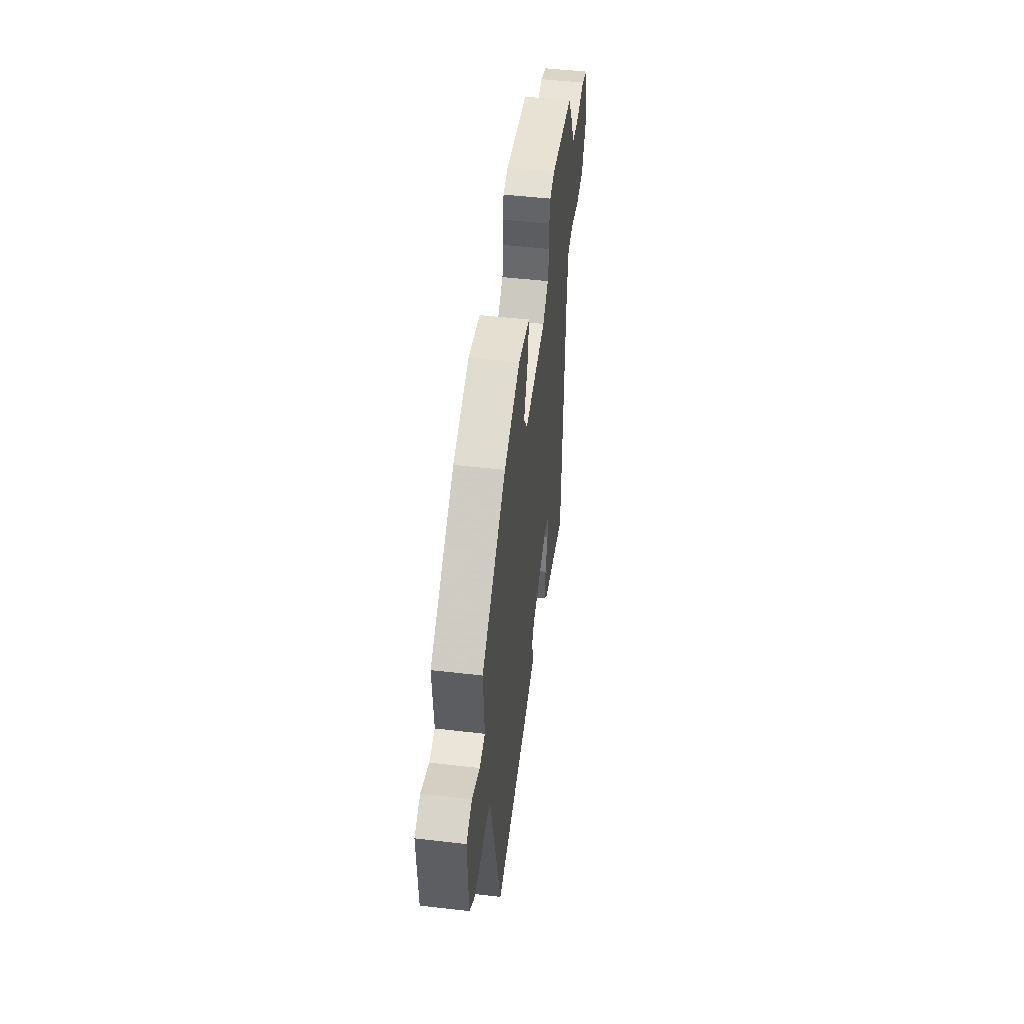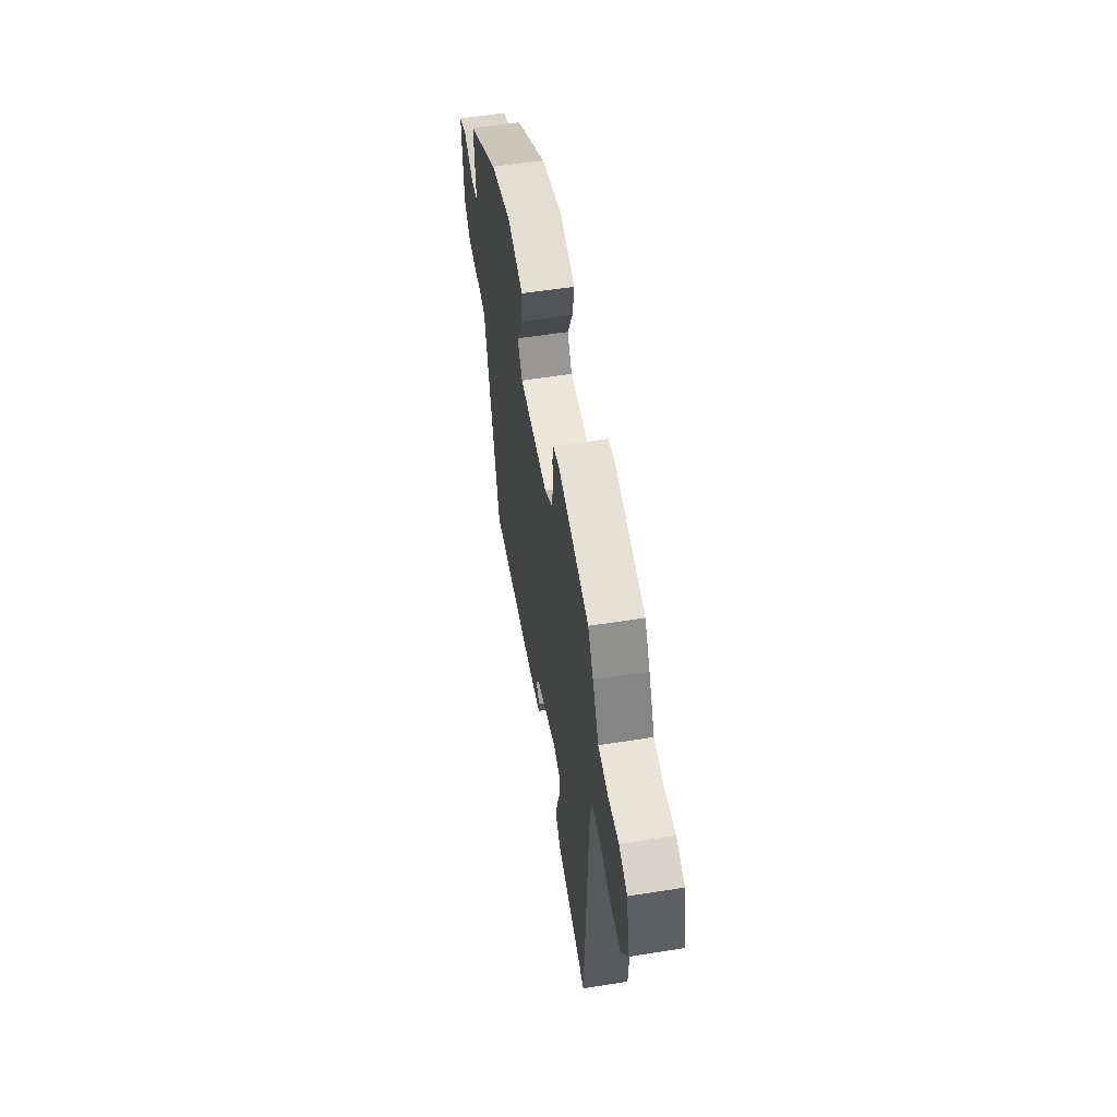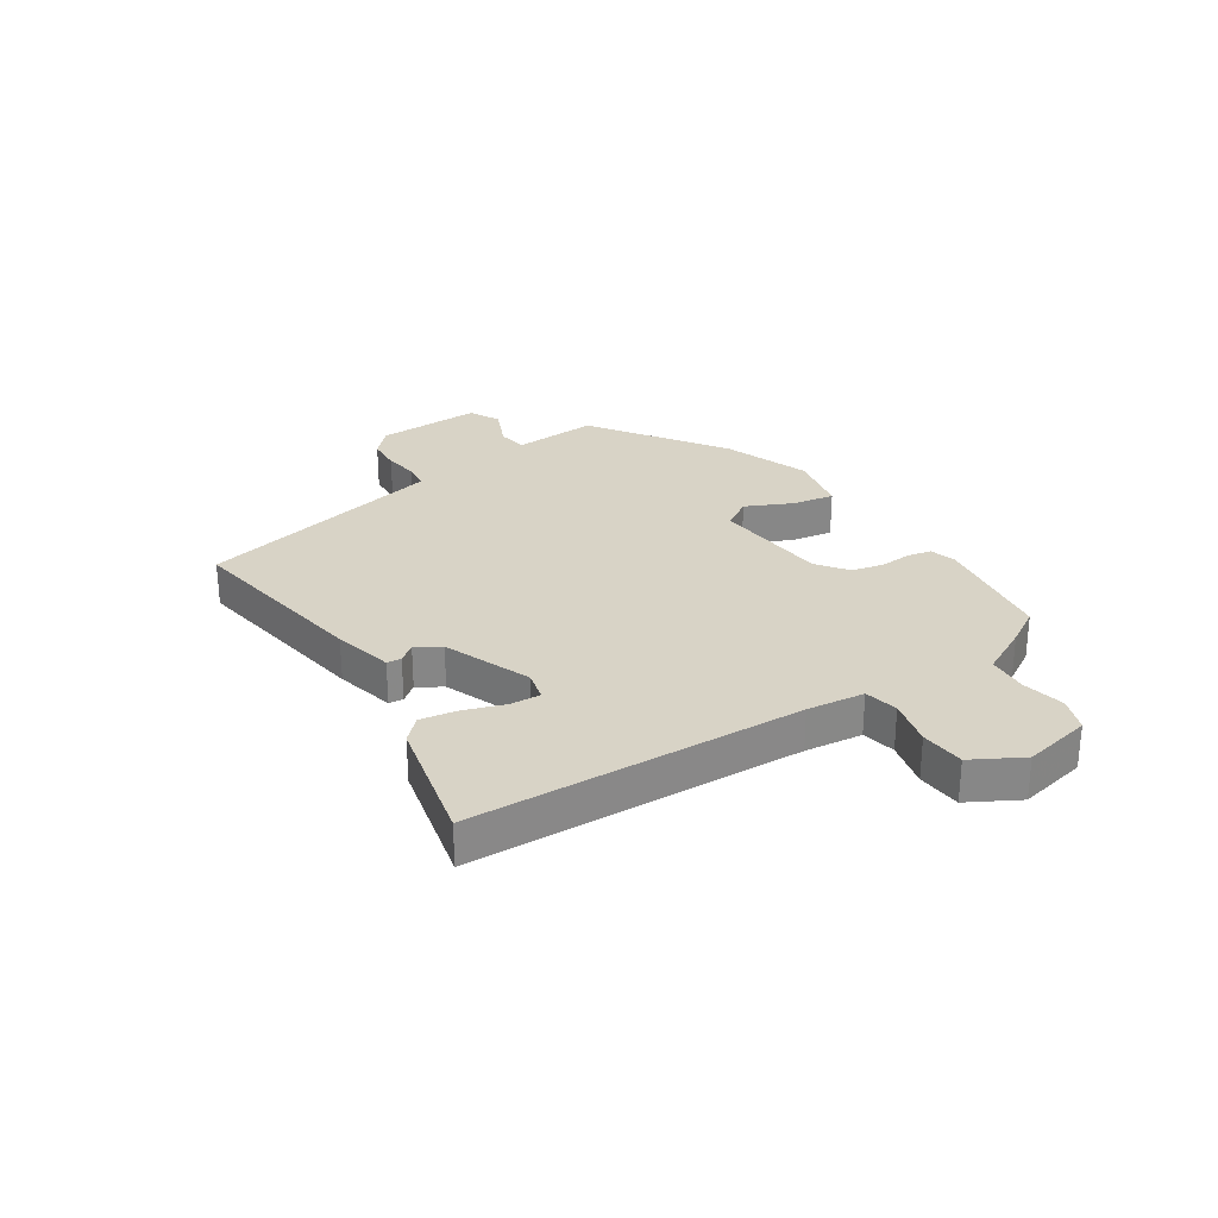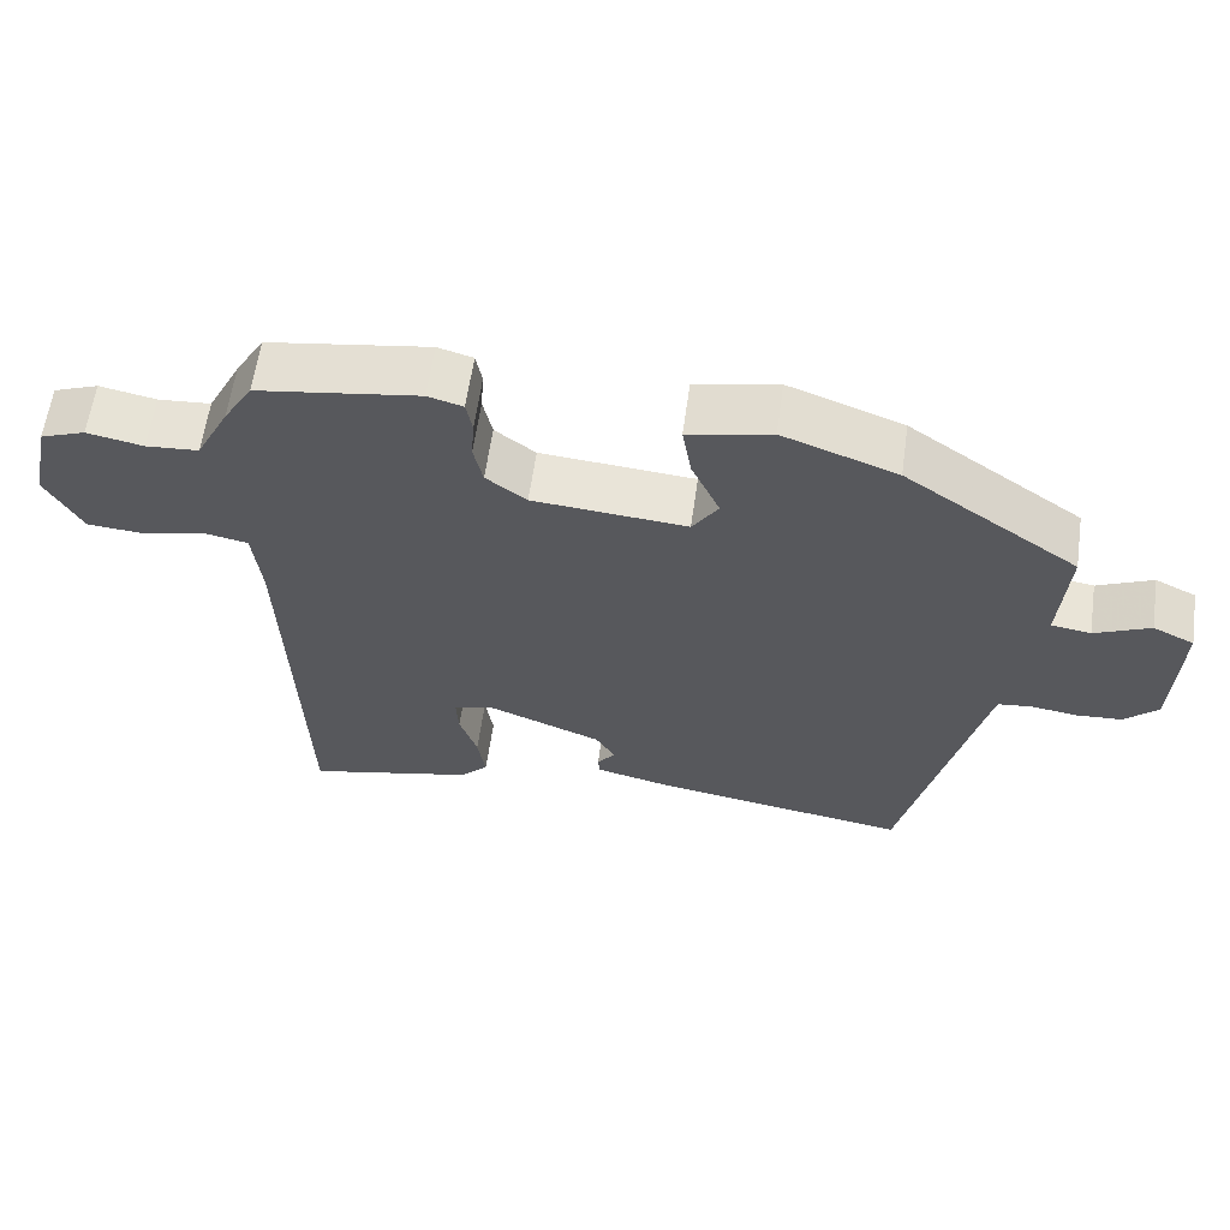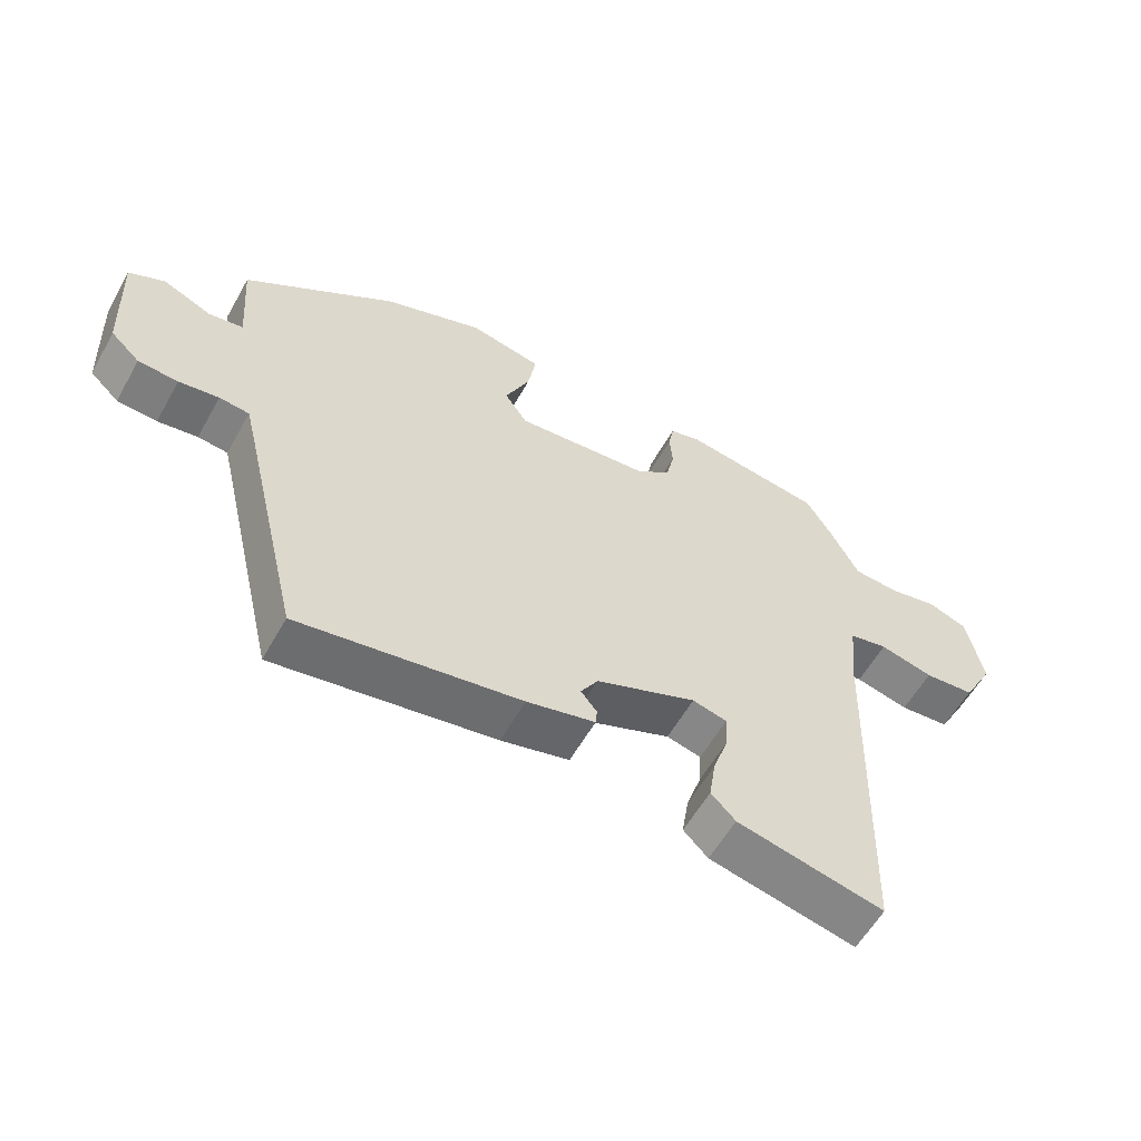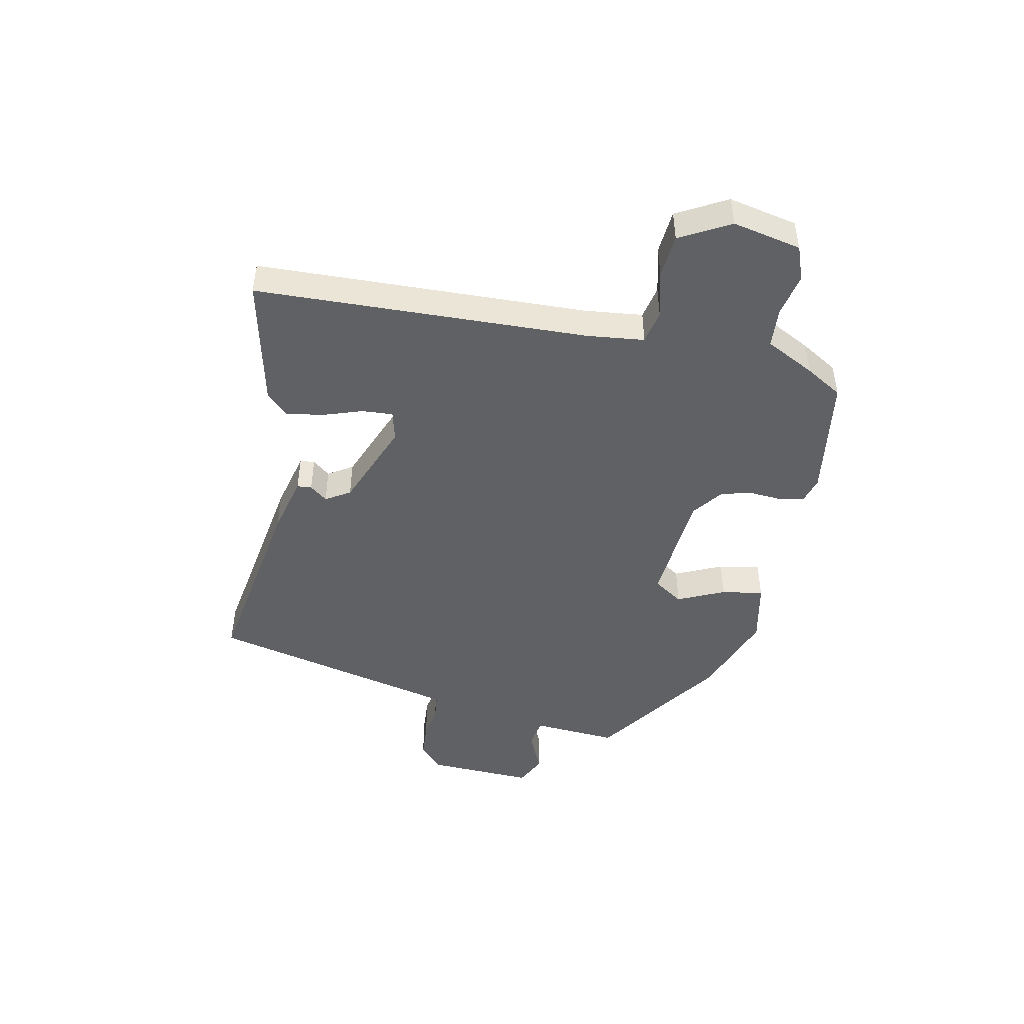
<metadata>
{"format":"obj","ext":"obj","renderer":"f3d","projection":"perspective","resolution":1024,"background":"white","views":[{"elev":48.8,"azim":97.4,"up":"+Z"},{"elev":56.2,"azim":-99.4,"up":"+Z"},{"elev":28.0,"azim":-122.9,"up":"+Y"},{"elev":60.7,"azim":8.0,"up":"+Z"},{"elev":-58.0,"azim":150.8,"up":"+Z"},{"elev":-46.4,"azim":-101.5,"up":"+Y"}]}
</metadata>
<code>
v 0.305 0.07 0.45
v 0.533 0.07 0.293
v 0.522 0.07 0.145
v 0.574 0.07 0.137
v 0.647 0.07 0.169
v 0.701 0.07 0.143
v 0.693 0.07 -0.041
v 0.649 0.07 -0.082
v 0.589 0.07 -0.086
v 0.529 0.07 -0.077
v 0.484 0.07 -0.082
v 0.473 0.07 -0.126
v 0.38 0.07 -0.515
v 0.047 0.07 -0.461
v -0.056 0.07 -0.436
v -0.058 0.07 -0.411
v -0.034 0.07 -0.381
v -0.06 0.07 -0.339
v -0.211 0.07 -0.279
v -0.263 0.07 -0.292
v -0.26 0.07 -0.345
v -0.237 0.07 -0.413
v -0.227 0.07 -0.477
v -0.264 0.07 -0.514
v -0.486 0.07 -0.564
v -0.504 0.07 0.006
v -0.515 0.07 0.105
v -0.573 0.07 0.117
v -0.654 0.07 0.097
v -0.73 0.07 0.103
v -0.777 0.07 0.189
v -0.752 0.07 0.307
v -0.693 0.07 0.329
v -0.619 0.07 0.314
v -0.55 0.07 0.319
v -0.506 0.07 0.404
v -0.468 0.07 0.467
v -0.256 0.07 0.499
v -0.21 0.07 0.486
v -0.202 0.07 0.444
v -0.206 0.07 0.39
v -0.194 0.07 0.335
v -0.141 0.07 0.295
v 0.061 0.07 0.278
v 0.095 0.07 0.329
v 0.058 0.07 0.41
v 0.046 0.07 0.482
v 0.155 0.07 0.505
v 0.305 0 0.45
v 0.533 0 0.293
v 0.522 0 0.145
v 0.574 0 0.137
v 0.647 0 0.169
v 0.701 0 0.143
v 0.693 0 -0.041
v 0.649 0 -0.082
v 0.589 0 -0.086
v 0.529 0 -0.077
v 0.484 0 -0.082
v 0.473 0 -0.126
v 0.38 0 -0.515
v 0.047 0 -0.461
v -0.056 0 -0.436
v -0.058 0 -0.411
v -0.034 0 -0.381
v -0.06 0 -0.339
v -0.211 0 -0.279
v -0.263 0 -0.292
v -0.26 0 -0.345
v -0.237 0 -0.413
v -0.227 0 -0.477
v -0.264 0 -0.514
v -0.486 0 -0.564
v -0.504 0 0.006
v -0.515 0 0.105
v -0.573 0 0.117
v -0.654 0 0.097
v -0.73 0 0.103
v -0.777 0 0.189
v -0.752 0 0.307
v -0.693 0 0.329
v -0.619 0 0.314
v -0.55 0 0.319
v -0.506 0 0.404
v -0.468 0 0.467
v -0.256 0 0.499
v -0.21 0 0.486
v -0.202 0 0.444
v -0.206 0 0.39
v -0.194 0 0.335
v -0.141 0 0.295
v 0.061 0 0.278
v 0.095 0 0.329
v 0.058 0 0.41
v 0.046 0 0.482
v 0.155 0 0.505
f 1 2 3
f 48 1 3
f 47 48 3
f 46 47 3
f 45 46 3
f 44 45 3
f 43 44 3
f 39 40 41
f 38 39 41
f 37 38 41
f 36 37 41
f 35 36 41
f 35 41 42
f 34 35 42 43
f 32 33 34
f 31 32 34
f 30 31 34
f 29 30 34
f 28 29 34
f 34 43 3
f 28 34 3
f 27 28 3
f 24 25 26
f 23 24 26
f 22 23 26
f 21 22 26
f 20 21 26 27
f 15 16 17
f 14 15 17
f 13 14 17
f 12 13 17
f 11 12 17 18
f 8 9 10
f 7 8 10
f 6 7 10
f 5 6 10
f 4 5 10
f 4 10 11
f 3 4 11
f 27 3 11
f 20 27 11
f 19 20 11
f 11 18 19
f 51 50 49
f 51 49 96
f 51 96 95
f 51 95 94
f 51 94 93
f 51 93 92
f 51 92 91
f 89 88 87
f 89 87 86
f 89 86 85
f 89 85 84
f 89 84 83
f 90 89 83
f 91 90 83 82
f 82 81 80
f 82 80 79
f 82 79 78
f 82 78 77
f 82 77 76
f 51 91 82
f 51 82 76
f 51 76 75
f 74 73 72
f 74 72 71
f 74 71 70
f 74 70 69
f 75 74 69 68
f 65 64 63
f 65 63 62
f 65 62 61
f 65 61 60
f 66 65 60 59
f 58 57 56
f 58 56 55
f 58 55 54
f 58 54 53
f 58 53 52
f 59 58 52
f 59 52 51
f 59 51 75
f 59 75 68
f 59 68 67
f 67 66 59
f 1 49 50 2
f 2 50 51 3
f 3 51 52 4
f 4 52 53 5
f 5 53 54 6
f 6 54 55 7
f 7 55 56 8
f 8 56 57 9
f 9 57 58 10
f 10 58 59 11
f 11 59 60 12
f 12 60 61 13
f 13 61 62 14
f 14 62 63 15
f 15 63 64 16
f 16 64 65 17
f 17 65 66 18
f 18 66 67 19
f 19 67 68 20
f 20 68 69 21
f 21 69 70 22
f 22 70 71 23
f 23 71 72 24
f 24 72 73 25
f 25 73 74 26
f 26 74 75 27
f 27 75 76 28
f 28 76 77 29
f 29 77 78 30
f 30 78 79 31
f 31 79 80 32
f 32 80 81 33
f 33 81 82 34
f 34 82 83 35
f 35 83 84 36
f 36 84 85 37
f 37 85 86 38
f 38 86 87 39
f 39 87 88 40
f 40 88 89 41
f 41 89 90 42
f 42 90 91 43
f 43 91 92 44
f 44 92 93 45
f 45 93 94 46
f 46 94 95 47
f 47 95 96 48
f 48 96 49 1

</code>
